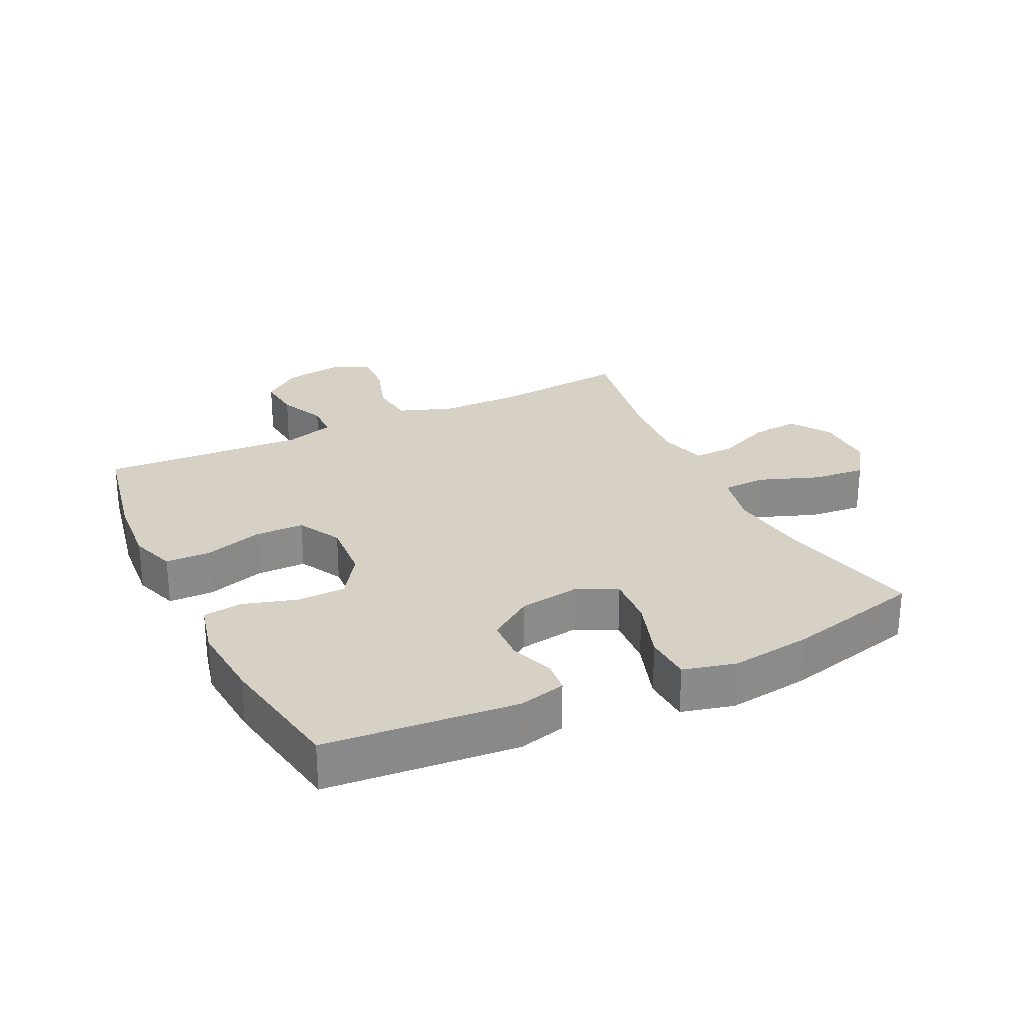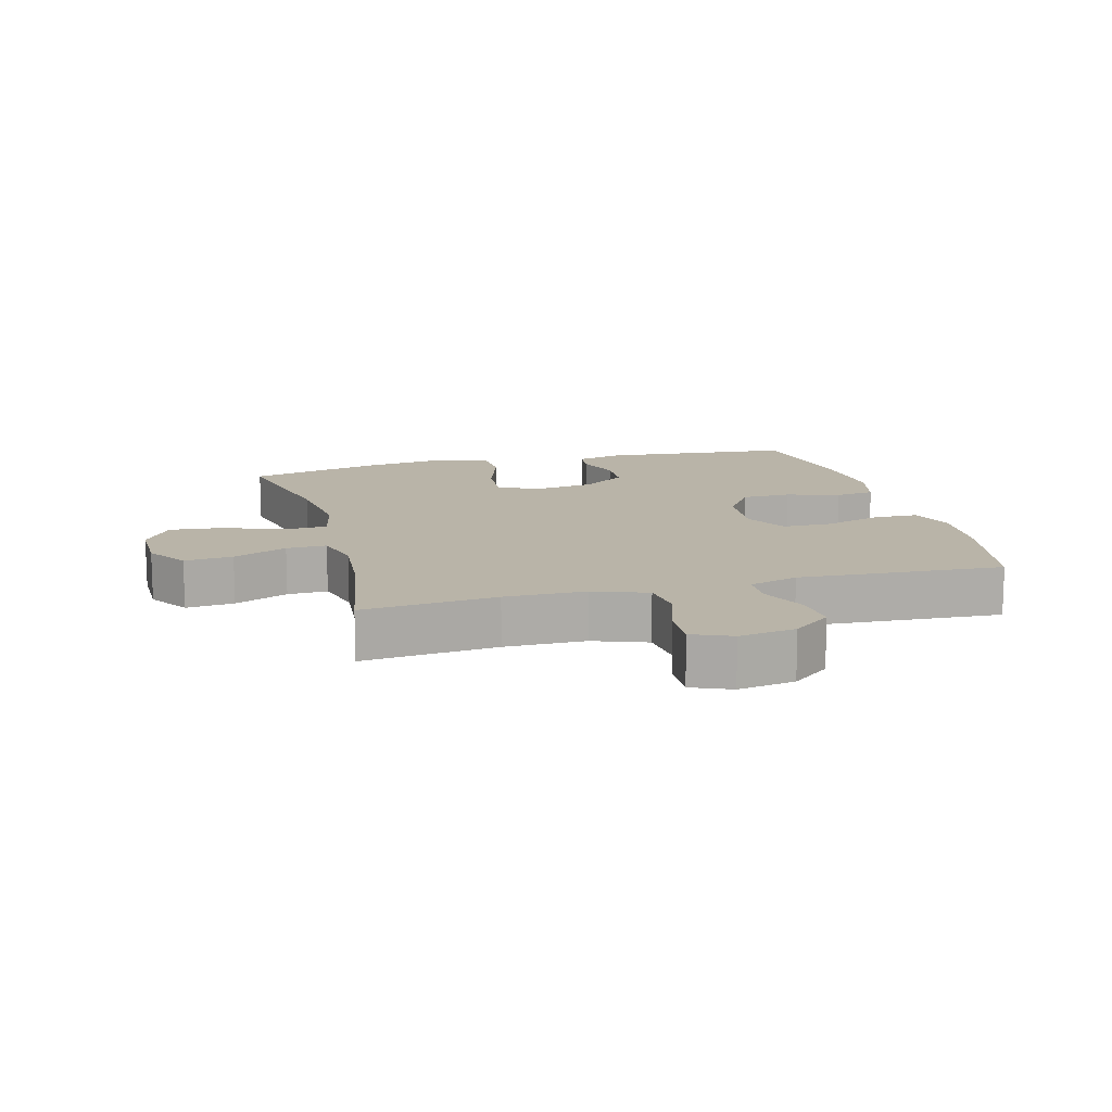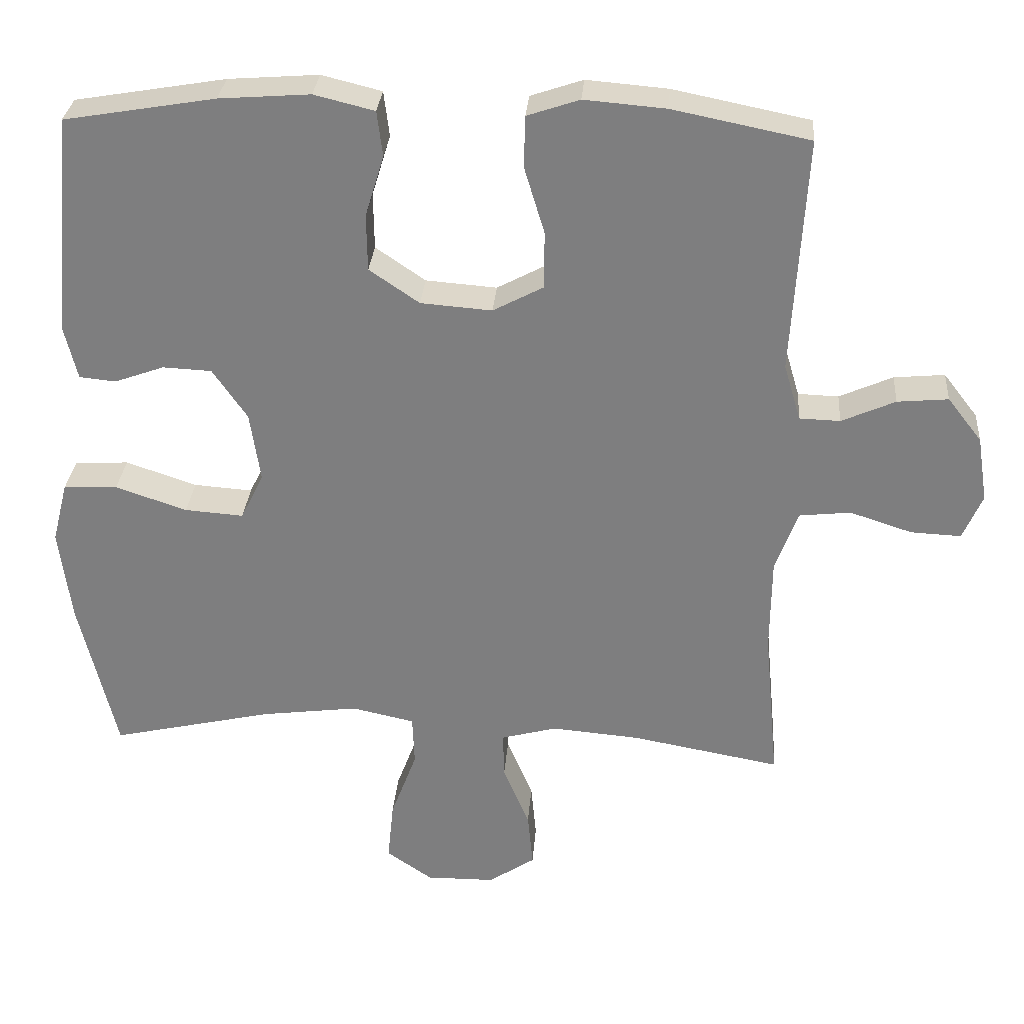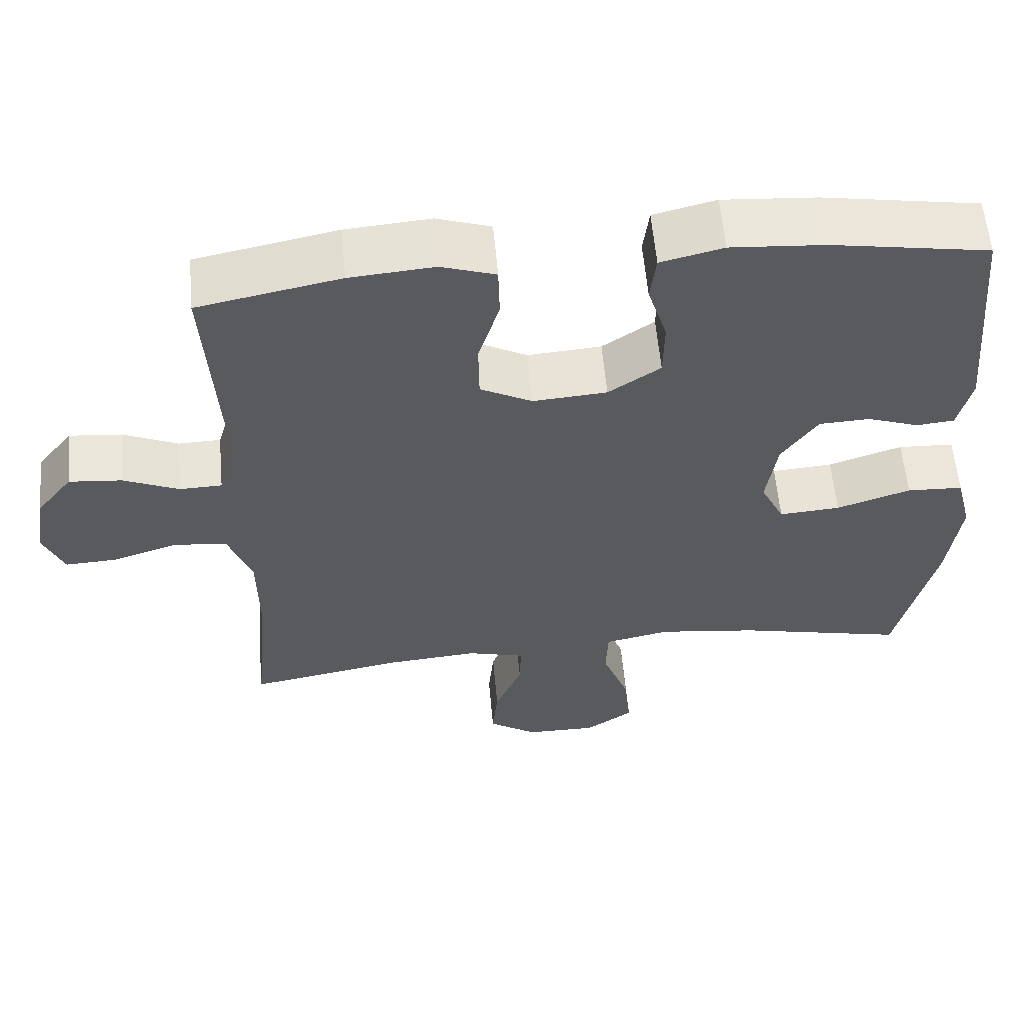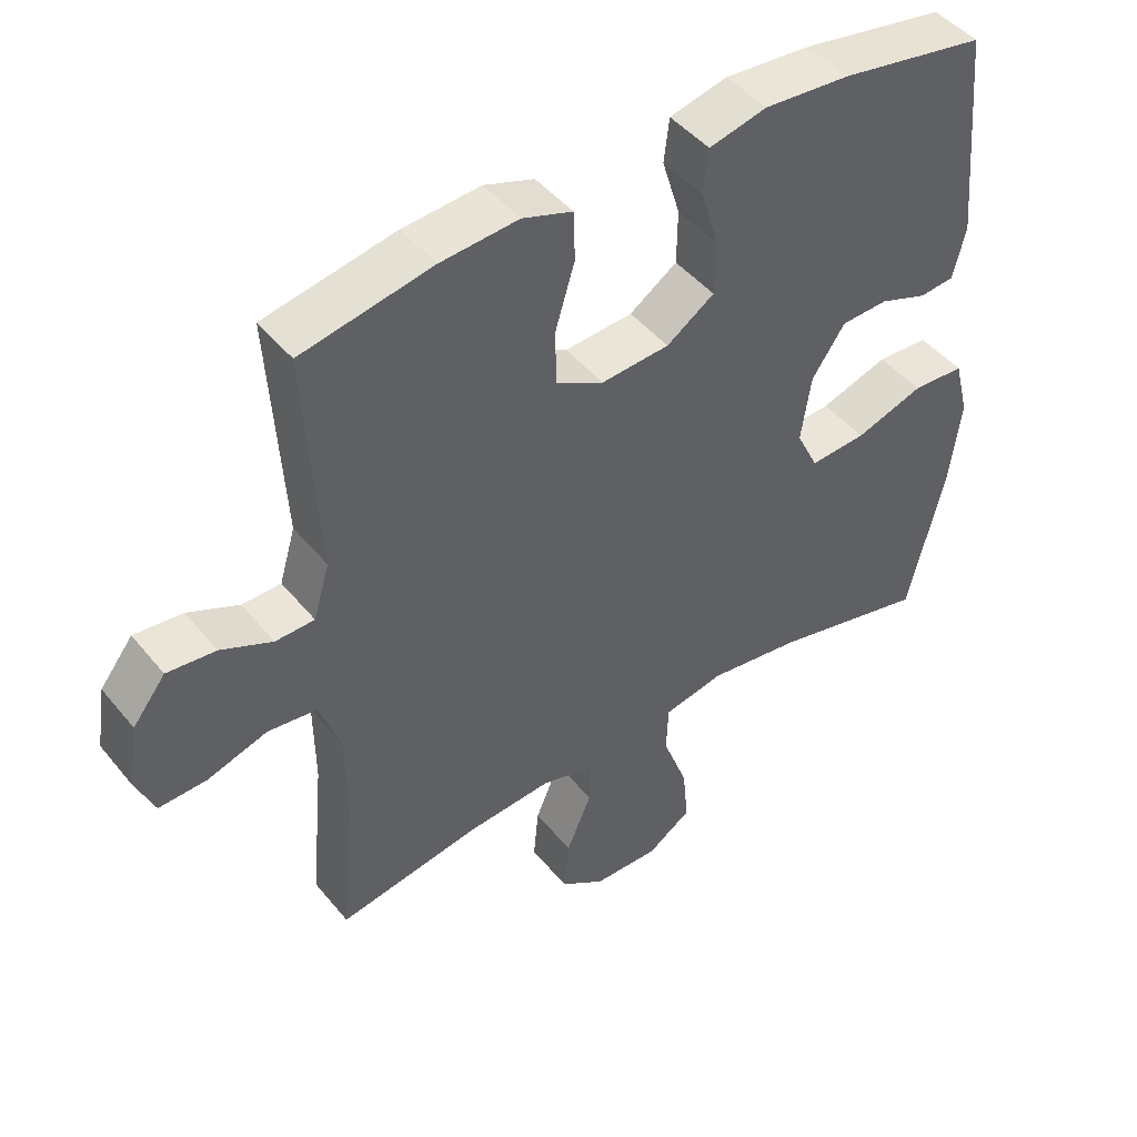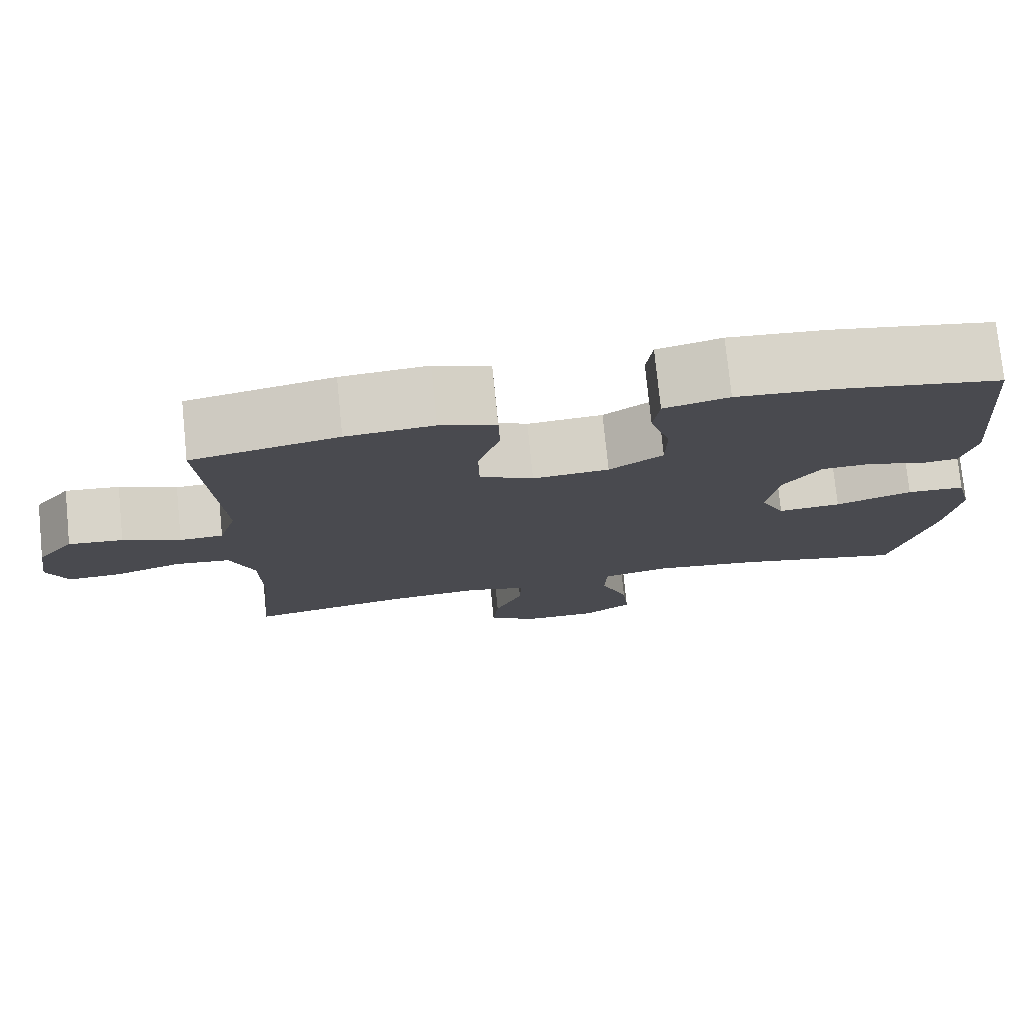
<metadata>
{"format":"obj","ext":"obj","renderer":"f3d","projection":"perspective","resolution":1024,"background":"white","views":[{"elev":26.8,"azim":64.0,"up":"+Y"},{"elev":13.3,"azim":-105.0,"up":"+Y"},{"elev":29.9,"azim":-175.6,"up":"+Z"},{"elev":58.5,"azim":-5.1,"up":"+Z"},{"elev":45.6,"azim":-36.6,"up":"+Z"},{"elev":76.7,"azim":-5.8,"up":"+Z"}]}
</metadata>
<code>
o path906
v 0.3202 0.0375 0.5613
v 0.1927 0.0375 0.5708
v 0.1081 0.0375 0.5499
v 0.1002 0.0375 0.4861
v 0.1265 0.0375 0.4
v 0.1253 0.0375 0.3206
v 0.05506 0.0375 0.2727
v -0.04495 0.0375 0.265
v -0.1153 0.0375 0.3023
v -0.1162 0.0375 0.3824
v -0.08776 0.0375 0.4765
v -0.0895 0.0375 0.5489
v -0.163 0.0375 0.5737
v -0.2775 0.0375 0.5643
v -0.4695 0.0375 0.5255
v -0.4496 0.0375 0.1944
v -0.4733 0.0375 0.1148
v -0.5305 0.0375 0.113
v -0.6056 0.0375 0.1463
v -0.677 0.0375 0.1528
v -0.7252 0.0375 0.09088
v -0.7398 0.0375 -0.001152
v -0.7125 0.0375 -0.06476
v -0.642 0.0375 -0.06146
v -0.5544 0.0375 -0.03297
v -0.4825 0.0375 -0.041
v -0.4507 0.0375 -0.128
v -0.4492 0.0375 -0.2588
v -0.4695 0.0375 -0.4764
v -0.2604 0.0375 -0.4384
v -0.1365 0.0375 -0.428
v -0.05828 0.0375 -0.4489
v -0.05995 0.0375 -0.5139
v -0.09675 0.0375 -0.6011
v -0.1041 0.0375 -0.6794
v -0.03872 0.0375 -0.7227
v 0.05773 0.0375 -0.7235
v 0.1223 0.0375 -0.6792
v 0.1137 0.0375 -0.5937
v 0.07729 0.0375 -0.4971
v 0.08 0.0375 -0.4262
v 0.168 0.0375 -0.4074
v 0.3041 0.0375 -0.4248
v 0.5322 0.0375 -0.4764
v 0.5847 0.0375 -0.257
v 0.6016 0.0375 -0.1259
v 0.58 0.0375 -0.04083
v 0.5039 0.0375 -0.03736
v 0.4037 0.0375 -0.07094
v 0.3212 0.0375 -0.07698
v 0.2891 0.0375 -0.01161
v 0.3038 0.0375 0.08619
v 0.3524 0.0375 0.1567
v 0.421 0.0375 0.16
v 0.4908 0.0375 0.1349
v 0.5421 0.0375 0.14
v 0.5606 0.0375 0.216
v 0.5322 0.0375 0.5255
v 0.3202 -0.0375 0.5613
v 0.1927 -0.0375 0.5708
v 0.1081 -0.0375 0.5499
v 0.1002 -0.0375 0.4861
v 0.1265 -0.0375 0.4
v 0.1253 -0.0375 0.3206
v 0.05506 -0.0375 0.2727
v -0.04495 -0.0375 0.265
v -0.1153 -0.0375 0.3023
v -0.1162 -0.0375 0.3824
v -0.08776 -0.0375 0.4765
v -0.0895 -0.0375 0.5489
v -0.163 -0.0375 0.5737
v -0.2775 -0.0375 0.5643
v -0.4695 -0.0375 0.5255
v -0.4496 -0.0375 0.1944
v -0.4733 -0.0375 0.1148
v -0.5305 -0.0375 0.113
v -0.6056 -0.0375 0.1463
v -0.677 -0.0375 0.1528
v -0.7252 -0.0375 0.09088
v -0.7398 -0.0375 -0.001152
v -0.7125 -0.0375 -0.06476
v -0.642 -0.0375 -0.06146
v -0.5544 -0.0375 -0.03297
v -0.4825 -0.0375 -0.041
v -0.4507 -0.0375 -0.128
v -0.4492 -0.0375 -0.2588
v -0.4695 -0.0375 -0.4764
v -0.2604 -0.0375 -0.4384
v -0.1365 -0.0375 -0.428
v -0.05828 -0.0375 -0.4489
v -0.05995 -0.0375 -0.5139
v -0.09675 -0.0375 -0.6011
v -0.1041 -0.0375 -0.6794
v -0.03872 -0.0375 -0.7227
v 0.05773 -0.0375 -0.7235
v 0.1223 -0.0375 -0.6792
v 0.1137 -0.0375 -0.5937
v 0.07729 -0.0375 -0.4971
v 0.08 -0.0375 -0.4262
v 0.168 -0.0375 -0.4074
v 0.3041 -0.0375 -0.4248
v 0.5322 -0.0375 -0.4764
v 0.5847 -0.0375 -0.257
v 0.6016 -0.0375 -0.1259
v 0.58 -0.0375 -0.04083
v 0.5039 -0.0375 -0.03736
v 0.4037 -0.0375 -0.07094
v 0.3212 -0.0375 -0.07698
v 0.2891 -0.0375 -0.01161
v 0.3038 -0.0375 0.08619
v 0.3524 -0.0375 0.1567
v 0.421 -0.0375 0.16
v 0.4908 -0.0375 0.1349
v 0.5421 -0.0375 0.14
v 0.5606 -0.0375 0.216
v 0.5322 -0.0375 0.5255
v -0.7252 0.0375 0.09088
v -0.7398 0.0375 -0.001152
v -0.7125 0.0375 -0.06476
v -0.7125 0.0375 -0.06476
v -0.677 0.0375 0.1528
v -0.642 0.0375 -0.06146
v -0.6056 0.0375 0.1463
v -0.5544 0.0375 -0.03297
v -0.5305 0.0375 0.113
v -0.4825 0.0375 -0.041
v -0.4825 0.0375 -0.041
v -0.4733 0.0375 0.1148
v -0.4733 0.0375 0.1148
v -0.4507 0.0375 -0.128
v -0.4496 0.0375 0.1944
v -0.4492 0.0375 -0.2588
v -0.4695 0.0375 -0.4764
v -0.4695 0.0375 -0.4764
v -0.4695 0.0375 0.5255
v -0.4695 0.0375 0.5255
v -0.2775 0.0375 0.5643
v -0.2604 0.0375 -0.4384
v -0.163 0.0375 0.5737
v -0.1365 0.0375 -0.428
v -0.0895 0.0375 0.5489
v -0.0895 0.0375 0.5489
v -0.1153 0.0375 0.3023
v -0.1153 0.0375 0.3023
v -0.1162 0.0375 0.3824
v -0.05828 0.0375 -0.4489
v -0.05828 0.0375 -0.4489
v -0.08776 0.0375 0.4765
v -0.04495 0.0375 0.265
v -0.09675 0.0375 -0.6011
v -0.1041 0.0375 -0.6794
v -0.1041 0.0375 -0.6794
v -0.03872 0.0375 -0.7227
v -0.05995 0.0375 -0.5139
v 0.05506 0.0375 0.2727
v 0.05773 0.0375 -0.7235
v 0.1253 0.0375 0.3206
v 0.07729 0.0375 -0.4971
v 0.08 0.0375 -0.4262
v 0.08 0.0375 -0.4262
v 0.1223 0.0375 -0.6792
v 0.1223 0.0375 -0.6792
v 0.1137 0.0375 -0.5937
v 0.168 0.0375 -0.4074
v 0.1081 0.0375 0.5499
v 0.1081 0.0375 0.5499
v 0.1002 0.0375 0.4861
v 0.1265 0.0375 0.4
v 0.1927 0.0375 0.5708
v 0.3041 0.0375 -0.4248
v 0.3202 0.0375 0.5613
v 0.2891 0.0375 -0.01161
v 0.3038 0.0375 0.08619
v 0.3212 0.0375 -0.07698
v 0.3212 0.0375 -0.07698
v 0.3524 0.0375 0.1567
v 0.4037 0.0375 -0.07094
v 0.421 0.0375 0.16
v 0.5039 0.0375 -0.03736
v 0.4908 0.0375 0.1349
v 0.5421 0.0375 0.14
v 0.5421 0.0375 0.14
v 0.58 0.0375 -0.04083
v 0.58 0.0375 -0.04083
v 0.5322 0.0375 -0.4764
v 0.5322 0.0375 -0.4764
v 0.5322 0.0375 0.5255
v 0.5322 0.0375 0.5255
v 0.5606 0.0375 0.216
v 0.5847 0.0375 -0.257
v 0.6016 0.0375 -0.1259
v -0.7252 -0.0375 0.09088
v -0.7398 -0.0375 -0.001152
v -0.7125 -0.0375 -0.06476
v -0.7125 -0.0375 -0.06476
v -0.677 -0.0375 0.1528
v -0.642 -0.0375 -0.06146
v -0.6056 -0.0375 0.1463
v -0.5544 -0.0375 -0.03297
v -0.5305 -0.0375 0.113
v -0.4825 -0.0375 -0.041
v -0.4825 -0.0375 -0.041
v -0.4733 -0.0375 0.1148
v -0.4733 -0.0375 0.1148
v -0.4507 -0.0375 -0.128
v -0.4496 -0.0375 0.1944
v -0.4492 -0.0375 -0.2588
v -0.4695 -0.0375 -0.4764
v -0.4695 -0.0375 -0.4764
v -0.4695 -0.0375 0.5255
v -0.4695 -0.0375 0.5255
v -0.2775 -0.0375 0.5643
v -0.2604 -0.0375 -0.4384
v -0.163 -0.0375 0.5737
v -0.1365 -0.0375 -0.428
v -0.0895 -0.0375 0.5489
v -0.0895 -0.0375 0.5489
v -0.1153 -0.0375 0.3023
v -0.1153 -0.0375 0.3023
v -0.1162 -0.0375 0.3824
v -0.05828 -0.0375 -0.4489
v -0.05828 -0.0375 -0.4489
v -0.08776 -0.0375 0.4765
v -0.04495 -0.0375 0.265
v -0.09675 -0.0375 -0.6011
v -0.1041 -0.0375 -0.6794
v -0.1041 -0.0375 -0.6794
v -0.03872 -0.0375 -0.7227
v -0.05995 -0.0375 -0.5139
v 0.05506 -0.0375 0.2727
v 0.05773 -0.0375 -0.7235
v 0.1253 -0.0375 0.3206
v 0.07729 -0.0375 -0.4971
v 0.08 -0.0375 -0.4262
v 0.08 -0.0375 -0.4262
v 0.1223 -0.0375 -0.6792
v 0.1223 -0.0375 -0.6792
v 0.1137 -0.0375 -0.5937
v 0.168 -0.0375 -0.4074
v 0.1081 -0.0375 0.5499
v 0.1081 -0.0375 0.5499
v 0.1002 -0.0375 0.4861
v 0.1265 -0.0375 0.4
v 0.1927 -0.0375 0.5708
v 0.3041 -0.0375 -0.4248
v 0.3202 -0.0375 0.5613
v 0.2891 -0.0375 -0.01161
v 0.3038 -0.0375 0.08619
v 0.3212 -0.0375 -0.07698
v 0.3212 -0.0375 -0.07698
v 0.3524 -0.0375 0.1567
v 0.4037 -0.0375 -0.07094
v 0.421 -0.0375 0.16
v 0.5039 -0.0375 -0.03736
v 0.4908 -0.0375 0.1349
v 0.5421 -0.0375 0.14
v 0.5421 -0.0375 0.14
v 0.58 -0.0375 -0.04083
v 0.58 -0.0375 -0.04083
v 0.5322 -0.0375 -0.4764
v 0.5322 -0.0375 -0.4764
v 0.5322 -0.0375 0.5255
v 0.5322 -0.0375 0.5255
v 0.5606 -0.0375 0.216
v 0.5847 -0.0375 -0.257
v 0.6016 -0.0375 -0.1259
f 215 247 224
f 247 234 249
f 215 234 247
f 206 212 210
f 206 220 212
f 251 253 246
f 225 228 238
f 201 224 203
f 243 246 244
f 252 266 254
f 229 233 221
f 232 251 243
f 197 193 194
f 212 220 214
f 225 238 229
f 200 201 203
f 201 200 199
f 226 228 225
f 231 238 228
f 239 245 249
f 238 231 236
f 262 253 264
f 192 197 198
f 205 215 224
f 242 244 240
f 252 265 266
f 192 193 197
f 192 198 196
f 252 245 265
f 203 218 206
f 218 220 206
f 198 199 200
f 214 223 216
f 247 230 224
f 203 224 218
f 248 251 232
f 207 215 205
f 221 234 215
f 233 229 238
f 239 249 234
f 249 245 252
f 243 244 242
f 230 248 232
f 243 251 246
f 215 207 213
f 205 224 201
f 213 207 208
f 221 233 234
f 265 245 260
f 230 247 248
f 253 255 264
f 264 255 256
f 199 198 197
f 254 266 258
f 246 253 262
f 220 223 214
f 21 22 80 79
f 22 120 195 80
f 20 21 79 78
f 23 24 82 81
f 19 20 78 77
f 24 25 83 82
f 18 19 77 76
f 25 127 202 83
f 129 18 76 204
f 26 27 85 84
f 16 17 75 74
f 28 134 209 86
f 27 28 86 85
f 136 16 74 211
f 14 15 73 72
f 29 30 88 87
f 13 14 72 71
f 30 31 89 88
f 142 13 71 217
f 144 10 68 219
f 31 147 222 89
f 11 12 70 69
f 10 11 69 68
f 8 9 67 66
f 34 152 227 92
f 35 36 94 93
f 33 34 92 91
f 32 33 91 90
f 7 8 66 65
f 36 37 95 94
f 6 7 65 64
f 40 160 235 98
f 37 162 237 95
f 39 40 98 97
f 38 39 97 96
f 41 42 100 99
f 166 4 62 241
f 4 5 63 62
f 2 3 61 60
f 5 6 64 63
f 42 43 101 100
f 1 2 60 59
f 51 52 110 109
f 175 51 109 250
f 52 53 111 110
f 49 50 108 107
f 53 54 112 111
f 48 49 107 106
f 54 55 113 112
f 55 182 257 113
f 184 48 106 259
f 43 186 261 101
f 188 1 59 263
f 56 57 115 114
f 57 58 116 115
f 44 45 103 102
f 46 47 105 104
f 45 46 104 103
f 140 149 172
f 172 174 159
f 140 172 159
f 131 135 137
f 131 137 145
f 176 171 178
f 150 163 153
f 126 128 149
f 168 169 171
f 177 179 191
f 154 146 158
f 157 168 176
f 122 119 118
f 137 139 145
f 150 154 163
f 125 128 126
f 126 124 125
f 151 150 153
f 156 153 163
f 164 174 170
f 163 161 156
f 187 189 178
f 117 123 122
f 130 149 140
f 167 165 169
f 177 191 190
f 117 122 118
f 117 121 123
f 177 190 170
f 128 131 143
f 143 131 145
f 123 125 124
f 139 141 148
f 172 149 155
f 128 143 149
f 173 157 176
f 132 130 140
f 146 140 159
f 158 163 154
f 164 159 174
f 174 177 170
f 168 167 169
f 155 157 173
f 168 171 176
f 140 138 132
f 130 126 149
f 138 133 132
f 146 159 158
f 190 185 170
f 155 173 172
f 178 189 180
f 189 181 180
f 124 122 123
f 179 183 191
f 171 187 178
f 145 139 148

</code>
